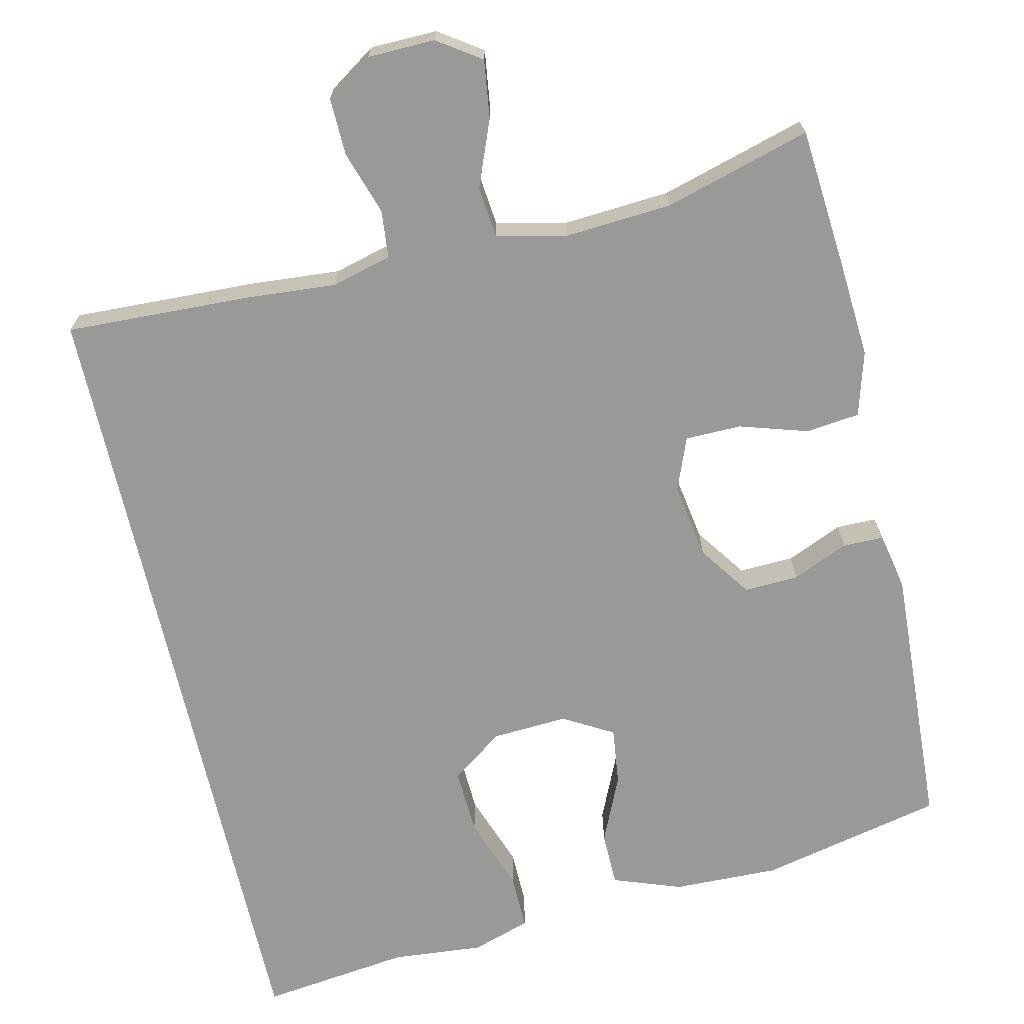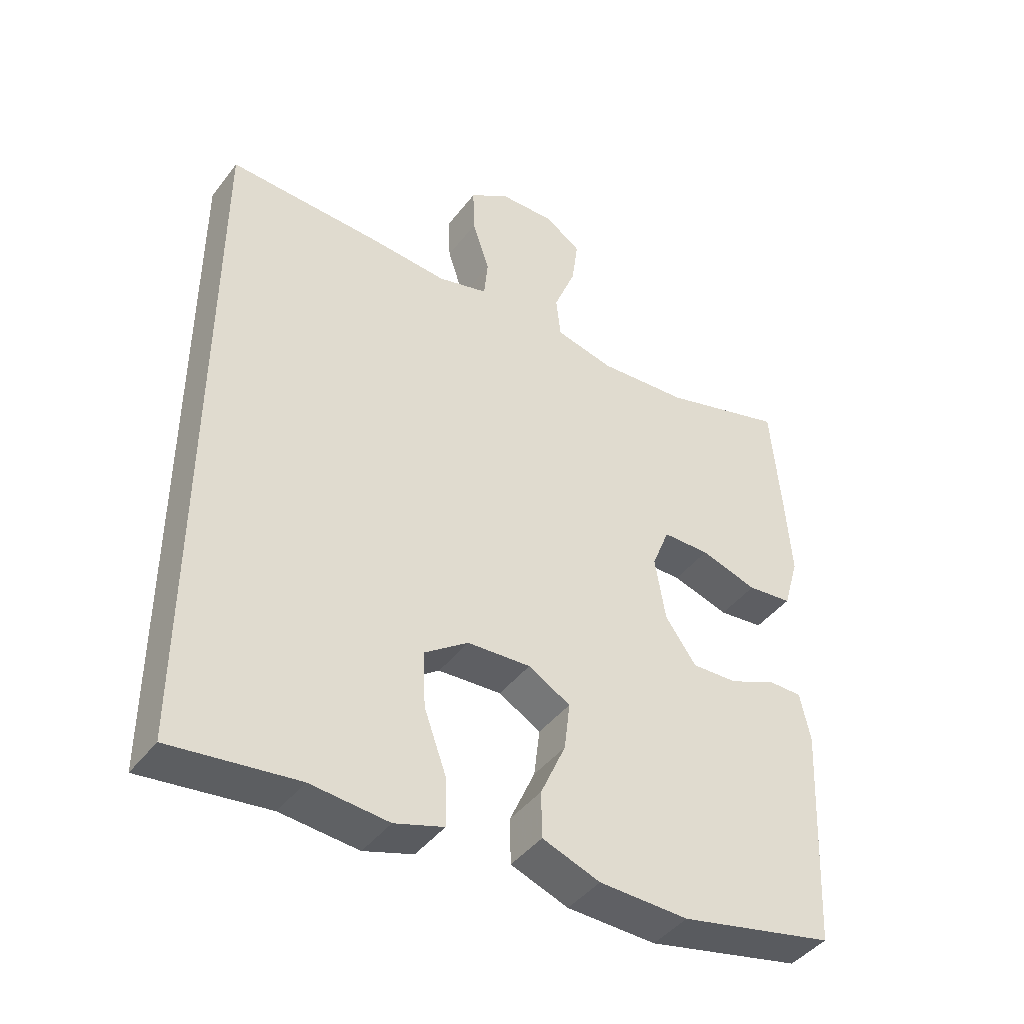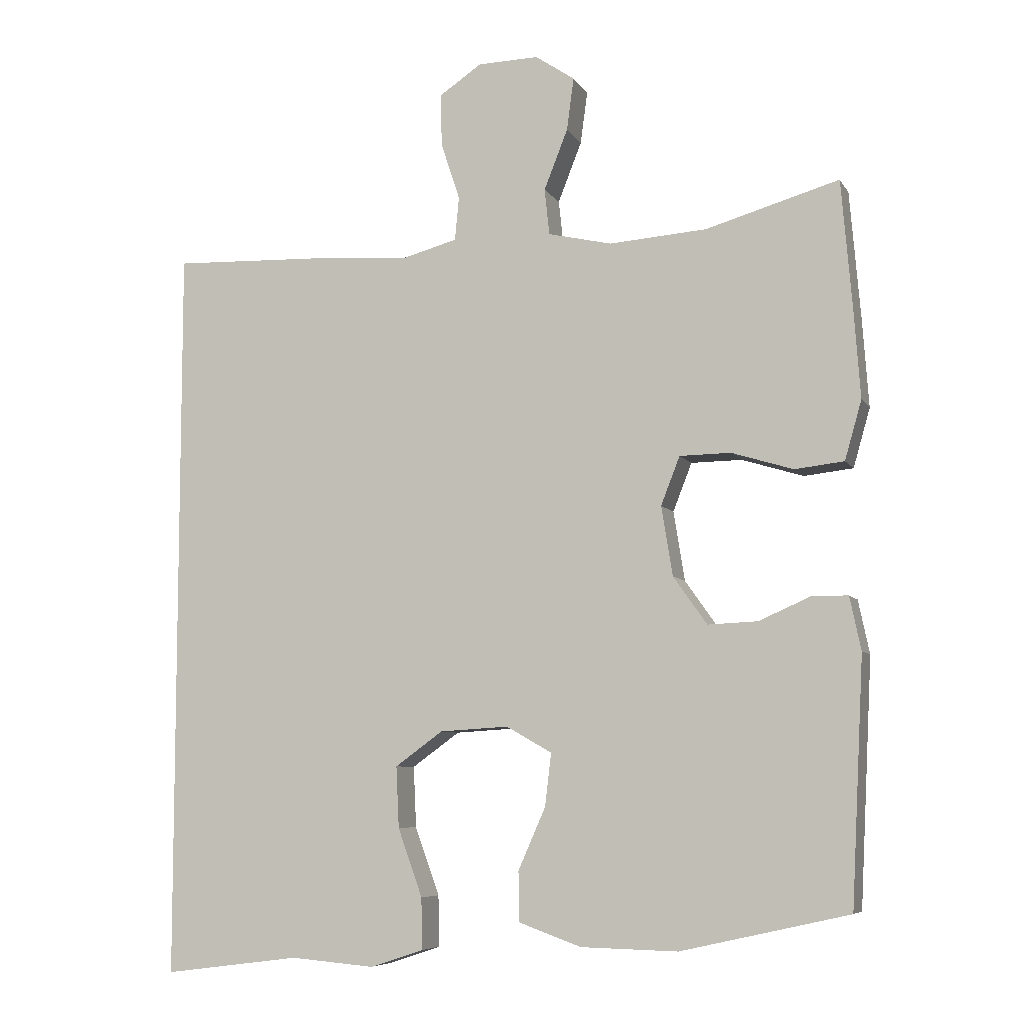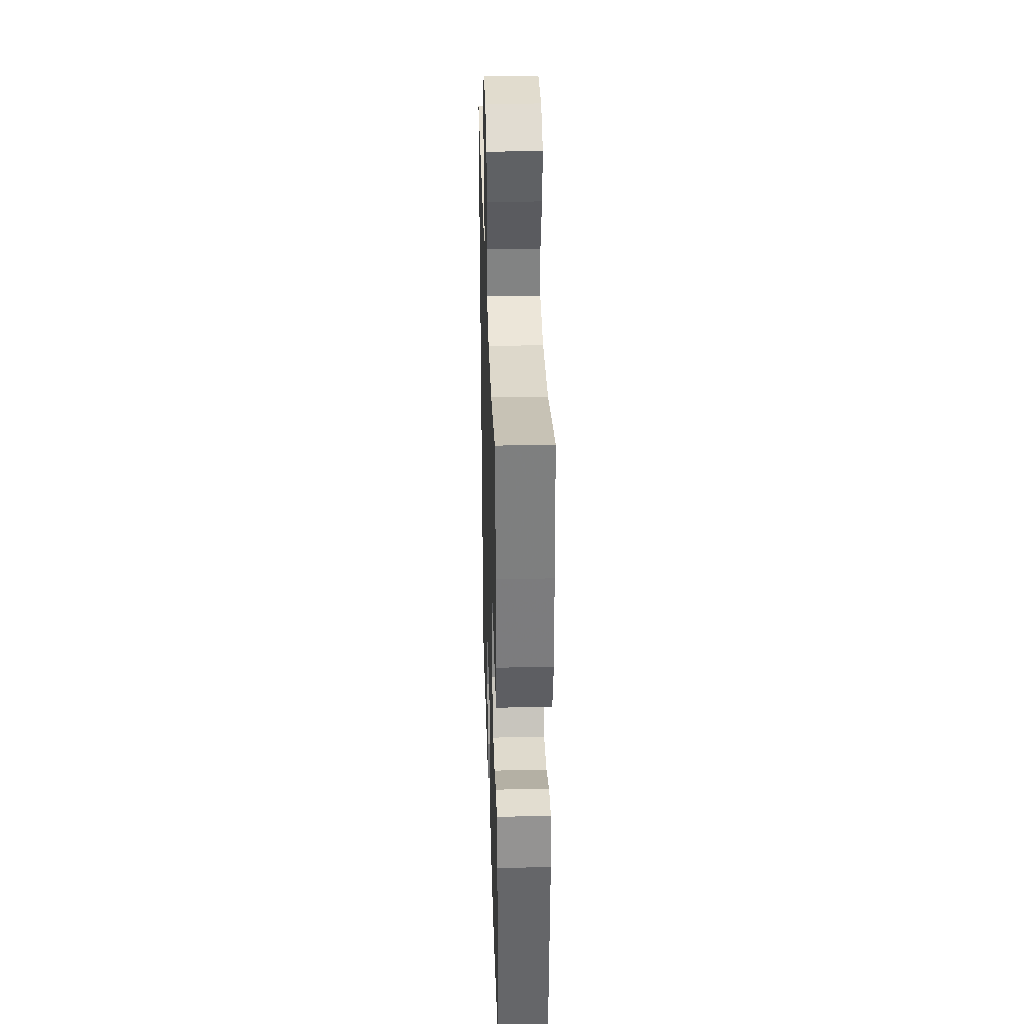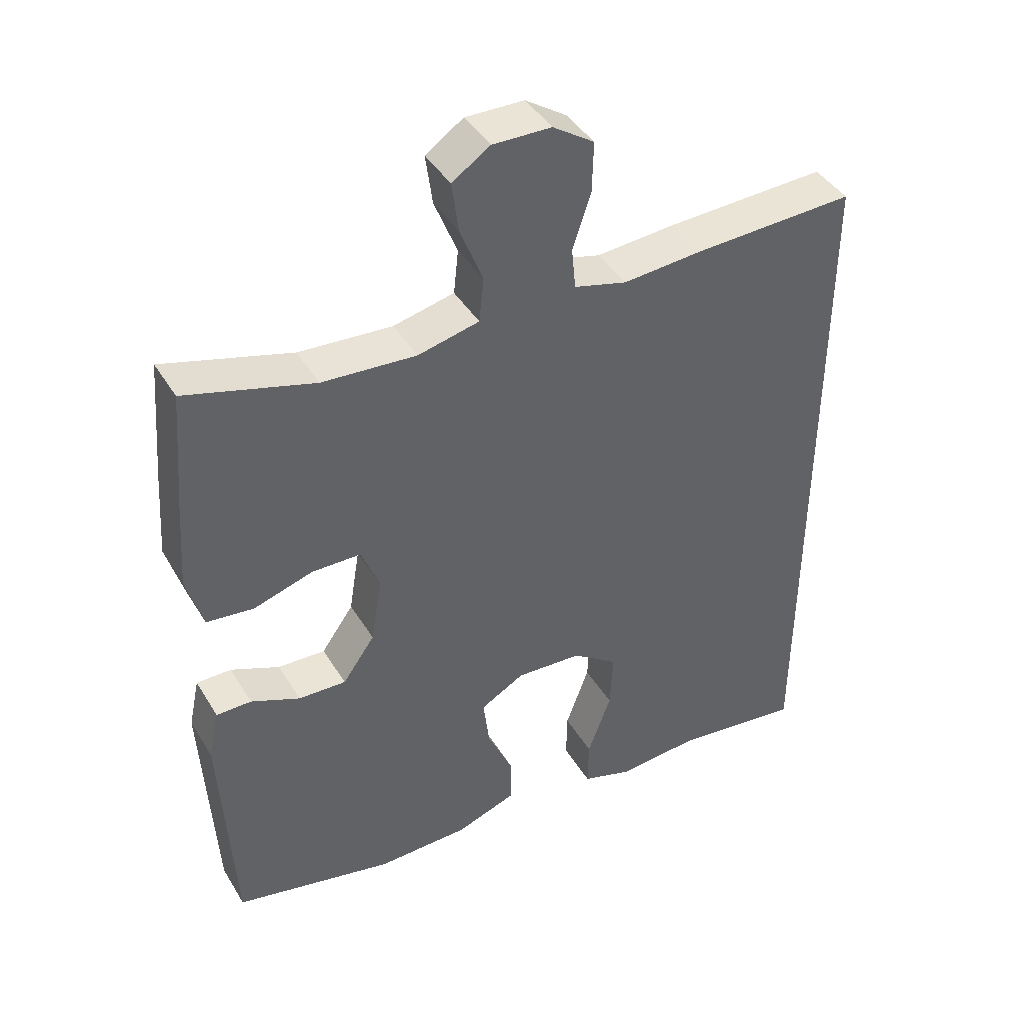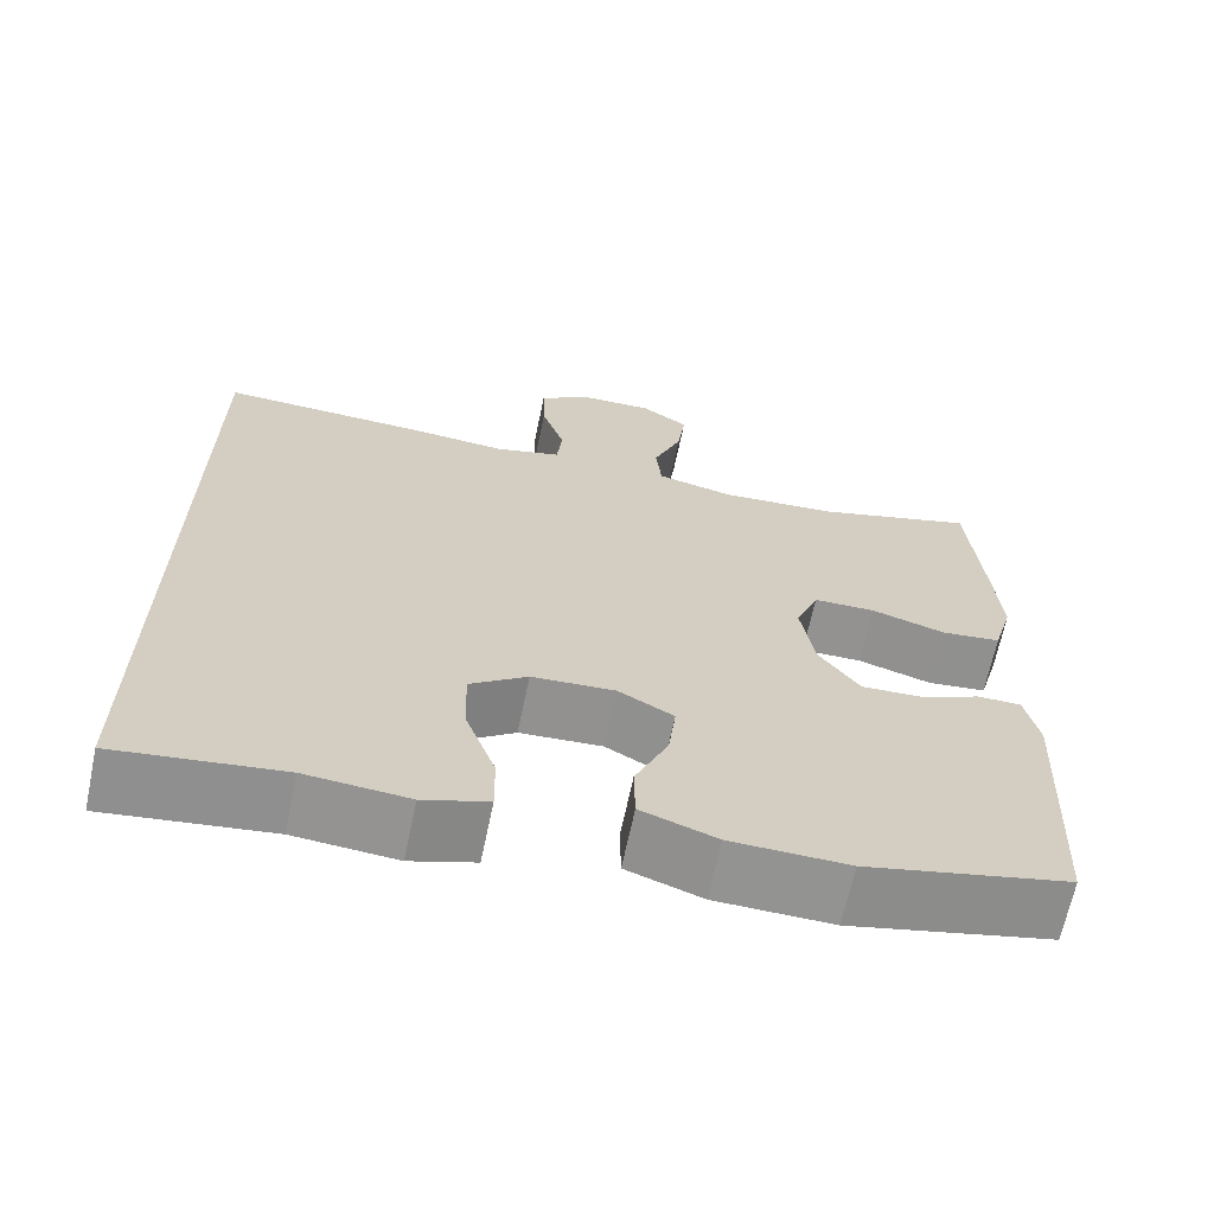
<metadata>
{"format":"obj","ext":"obj","renderer":"f3d","projection":"perspective","resolution":1024,"background":"white","views":[{"elev":-69.1,"azim":12.8,"up":"+Y"},{"elev":-43.4,"azim":-34.5,"up":"+Z"},{"elev":-7.1,"azim":18.2,"up":"+Z"},{"elev":35.3,"azim":88.2,"up":"+Z"},{"elev":42.7,"azim":150.9,"up":"+Z"},{"elev":-66.5,"azim":-11.8,"up":"+Z"}]}
</metadata>
<code>
v 0.5 0.07 0.5
v 0.515 0.07 0.319
v 0.524 0.07 0.191
v 0.5 0.07 0.107
v 0.43 0.07 0.099
v 0.342 0.07 0.126
v 0.269 0.07 0.125
v 0.242 0.07 0.056
v 0.258 0.07 -0.043
v 0.306 0.07 -0.111
v 0.377 0.07 -0.108
v 0.45 0.07 -0.076
v 0.502 0.07 -0.076
v 0.518 0.07 -0.152
v 0.5 0.07 -0.5
v 0.261 0.07 -0.554
v 0.123 0.07 -0.551
v 0.034 0.07 -0.519
v 0.033 0.07 -0.448
v 0.072 0.07 -0.36
v 0.081 0.07 -0.285
v 0.016 0.07 -0.248
v -0.082 0.07 -0.254
v -0.15 0.07 -0.303
v -0.146 0.07 -0.39
v -0.111 0.07 -0.487
v -0.11 0.07 -0.56
v -0.186 0.07 -0.585
v -0.306 0.07 -0.575
v -0.5 0.07 -0.6
v -0.5 0.07 0.456
v -0.261 0.07 0.447
v -0.142 0.07 0.438
v -0.064 0.07 0.459
v -0.058 0.07 0.521
v -0.085 0.07 0.603
v -0.087 0.07 0.678
v -0.026 0.07 0.719
v 0.061 0.07 0.721
v 0.117 0.07 0.683
v 0.107 0.07 0.608
v 0.073 0.07 0.522
v 0.08 0.07 0.456
v 0.171 0.07 0.435
v 0.31 0.07 0.445
v 0.5 0 0.5
v 0.515 0 0.319
v 0.524 0 0.191
v 0.5 0 0.107
v 0.43 0 0.099
v 0.342 0 0.126
v 0.269 0 0.125
v 0.242 0 0.056
v 0.258 0 -0.043
v 0.306 0 -0.111
v 0.377 0 -0.108
v 0.45 0 -0.076
v 0.502 0 -0.076
v 0.518 0 -0.152
v 0.5 0 -0.5
v 0.261 0 -0.554
v 0.123 0 -0.551
v 0.034 0 -0.519
v 0.033 0 -0.448
v 0.072 0 -0.36
v 0.081 0 -0.285
v 0.016 0 -0.248
v -0.082 0 -0.254
v -0.15 0 -0.303
v -0.146 0 -0.39
v -0.111 0 -0.487
v -0.11 0 -0.56
v -0.186 0 -0.585
v -0.306 0 -0.575
v -0.5 0 -0.6
v -0.5 0 0.456
v -0.261 0 0.447
v -0.142 0 0.438
v -0.064 0 0.459
v -0.058 0 0.521
v -0.085 0 0.603
v -0.087 0 0.678
v -0.026 0 0.719
v 0.061 0 0.721
v 0.117 0 0.683
v 0.107 0 0.608
v 0.073 0 0.522
v 0.08 0 0.456
v 0.171 0 0.435
v 0.31 0 0.445
f 40 41 42
f 39 40 42
f 38 39 42
f 37 38 42
f 36 37 42
f 35 36 42
f 34 35 42 43
f 33 34 43 44
f 31 32 33
f 30 31 33
f 29 30 33
f 27 28 29
f 26 27 29
f 25 26 29
f 24 25 29
f 24 29 33 44
f 18 19 20
f 17 18 20
f 16 17 20
f 15 16 20
f 14 15 20
f 13 14 20
f 12 13 20
f 11 12 20
f 10 11 20 21
f 9 10 21 22
f 4 5 6
f 3 4 6
f 2 3 6
f 1 2 6
f 45 1 6
f 45 6 7
f 45 7 8
f 44 45 8
f 24 44 8
f 23 24 8
f 8 9 22 23
f 87 86 85
f 87 85 84
f 87 84 83
f 87 83 82
f 87 82 81
f 87 81 80
f 88 87 80 79
f 89 88 79 78
f 78 77 76
f 78 76 75
f 78 75 74
f 74 73 72
f 74 72 71
f 74 71 70
f 74 70 69
f 89 78 74 69
f 65 64 63
f 65 63 62
f 65 62 61
f 65 61 60
f 65 60 59
f 65 59 58
f 65 58 57
f 65 57 56
f 66 65 56 55
f 67 66 55 54
f 51 50 49
f 51 49 48
f 51 48 47
f 51 47 46
f 51 46 90
f 52 51 90
f 53 52 90
f 53 90 89
f 53 89 69
f 53 69 68
f 68 67 54 53
f 1 46 47 2
f 2 47 48 3
f 3 48 49 4
f 4 49 50 5
f 5 50 51 6
f 6 51 52 7
f 7 52 53 8
f 8 53 54 9
f 9 54 55 10
f 10 55 56 11
f 11 56 57 12
f 12 57 58 13
f 13 58 59 14
f 14 59 60 15
f 15 60 61 16
f 16 61 62 17
f 17 62 63 18
f 18 63 64 19
f 19 64 65 20
f 20 65 66 21
f 21 66 67 22
f 22 67 68 23
f 23 68 69 24
f 24 69 70 25
f 25 70 71 26
f 26 71 72 27
f 27 72 73 28
f 28 73 74 29
f 29 74 75 30
f 30 75 76 31
f 31 76 77 32
f 32 77 78 33
f 33 78 79 34
f 34 79 80 35
f 35 80 81 36
f 36 81 82 37
f 37 82 83 38
f 38 83 84 39
f 39 84 85 40
f 40 85 86 41
f 41 86 87 42
f 42 87 88 43
f 43 88 89 44
f 44 89 90 45
f 45 90 46 1

</code>
